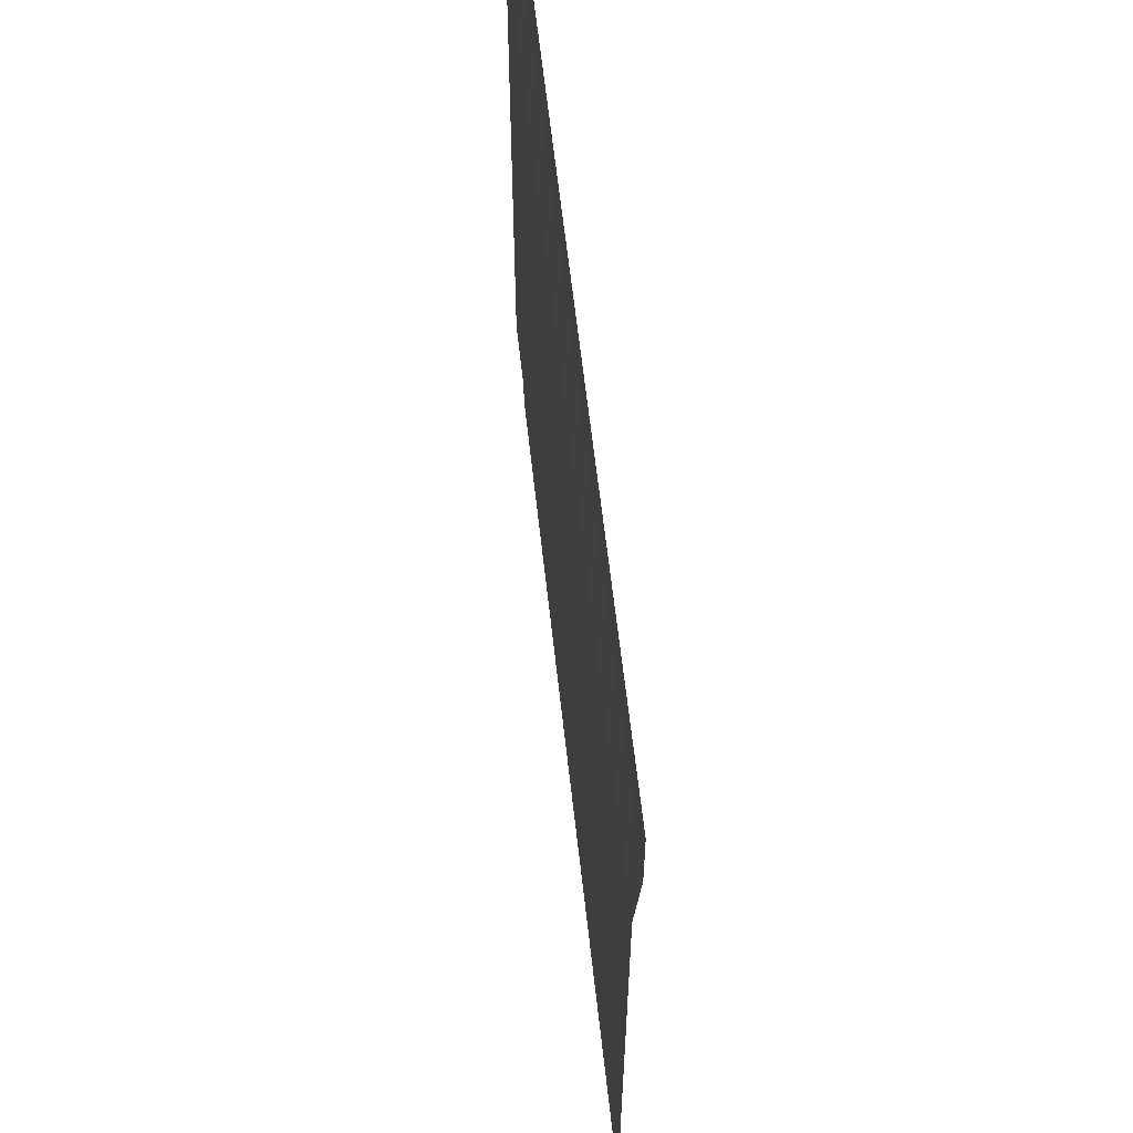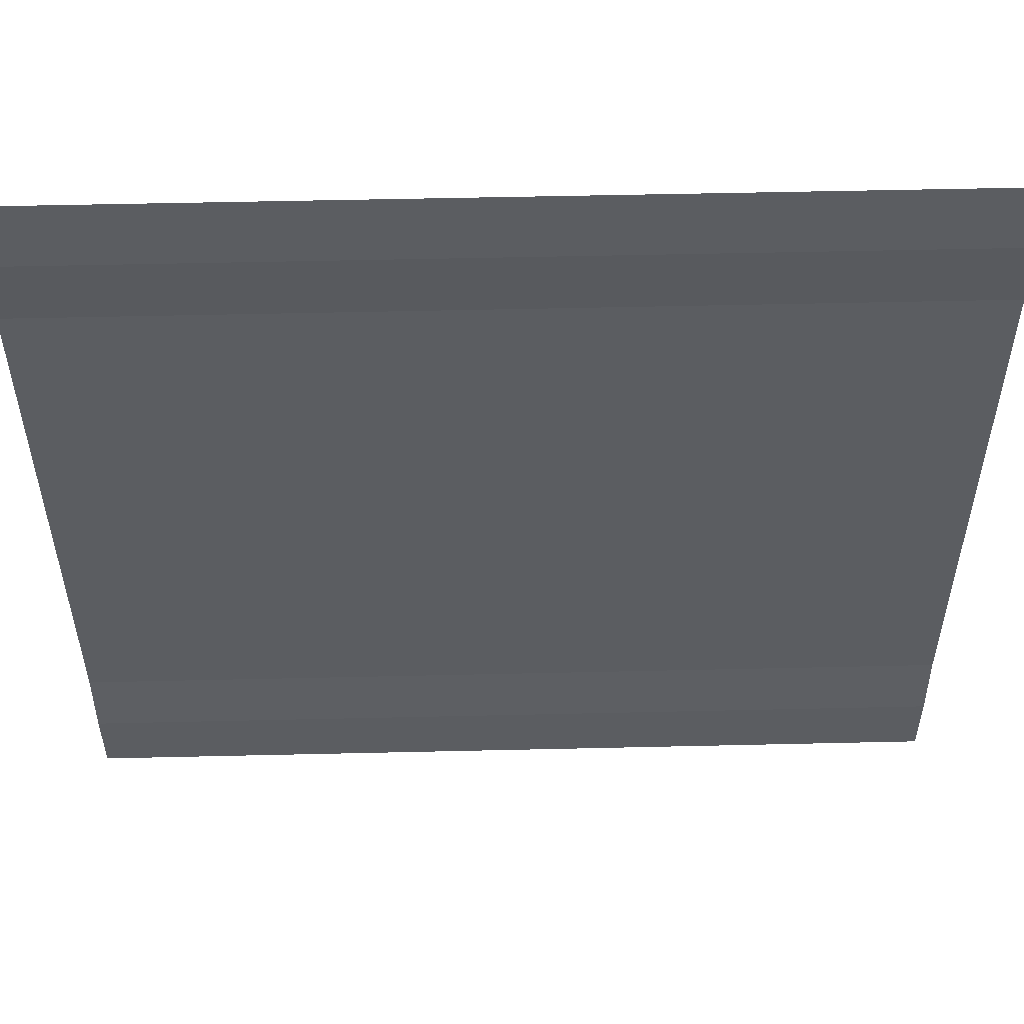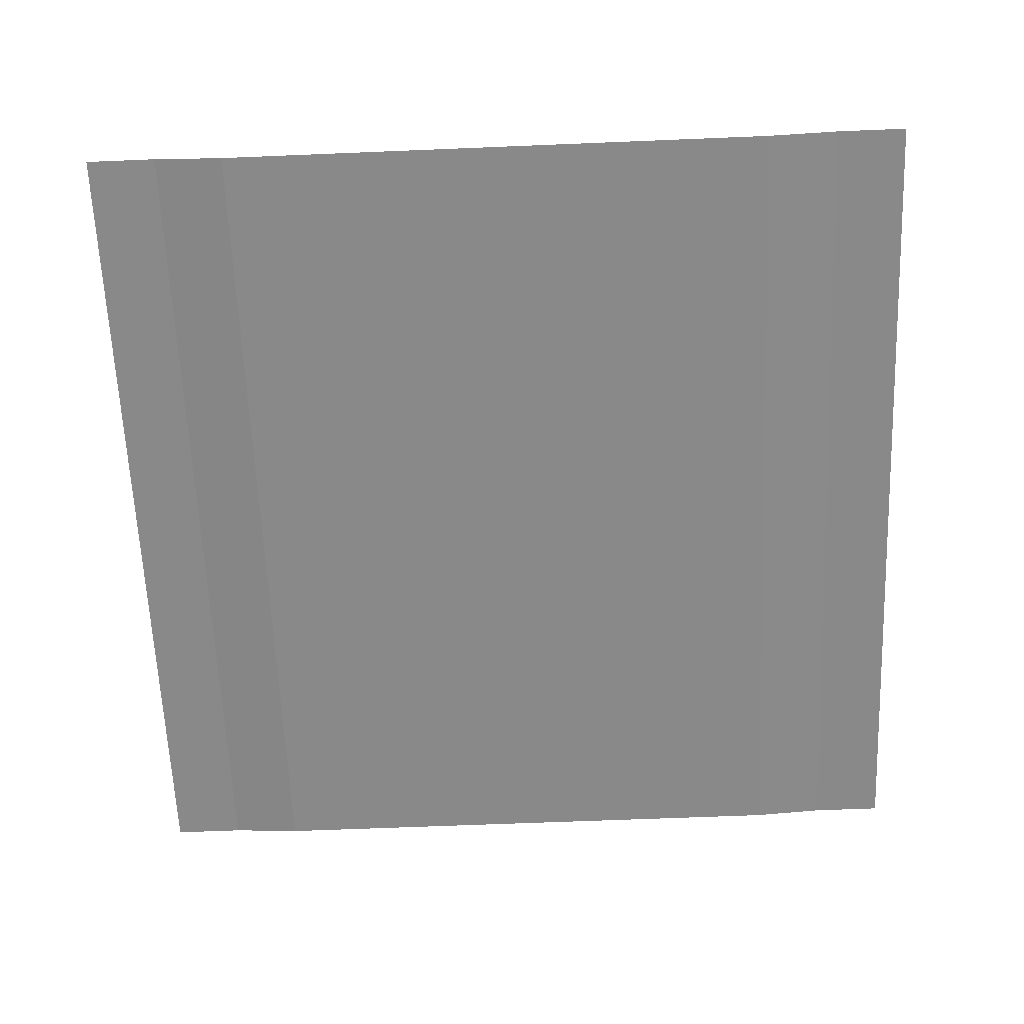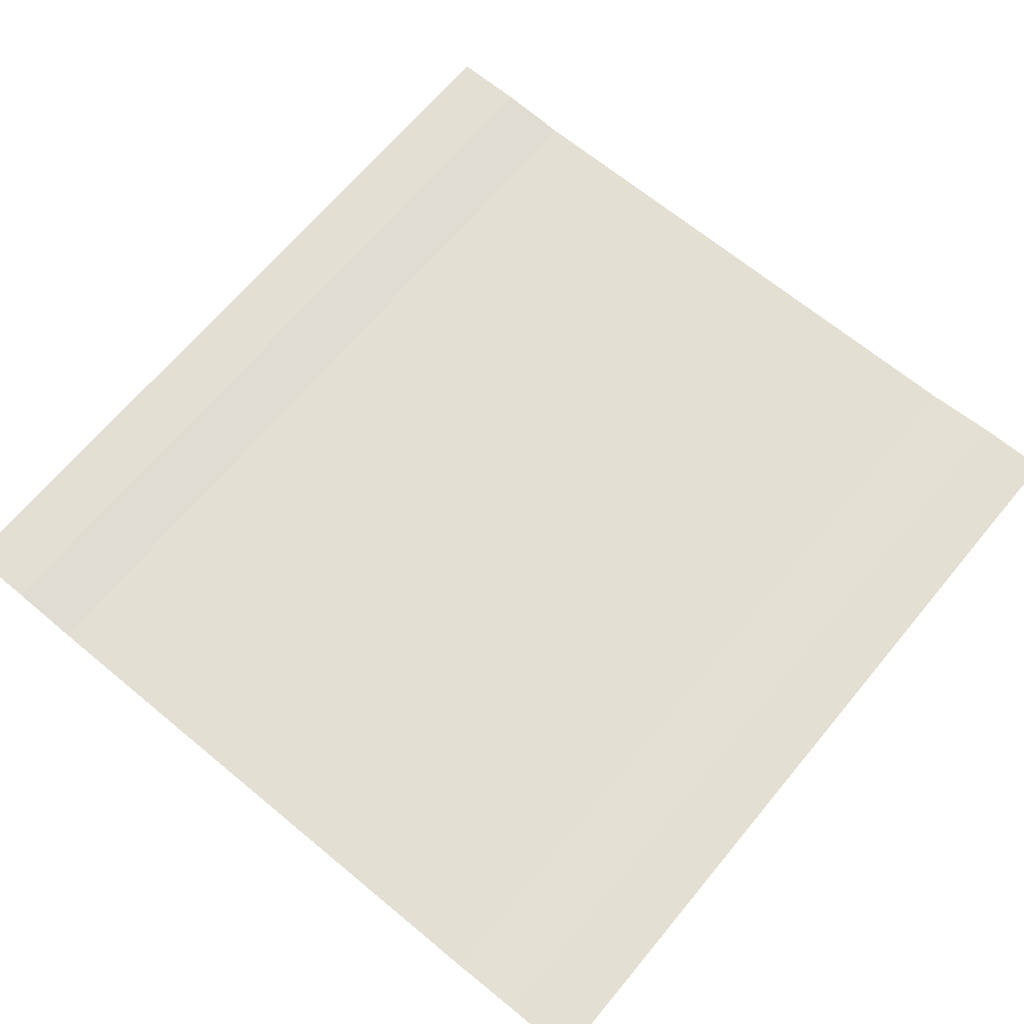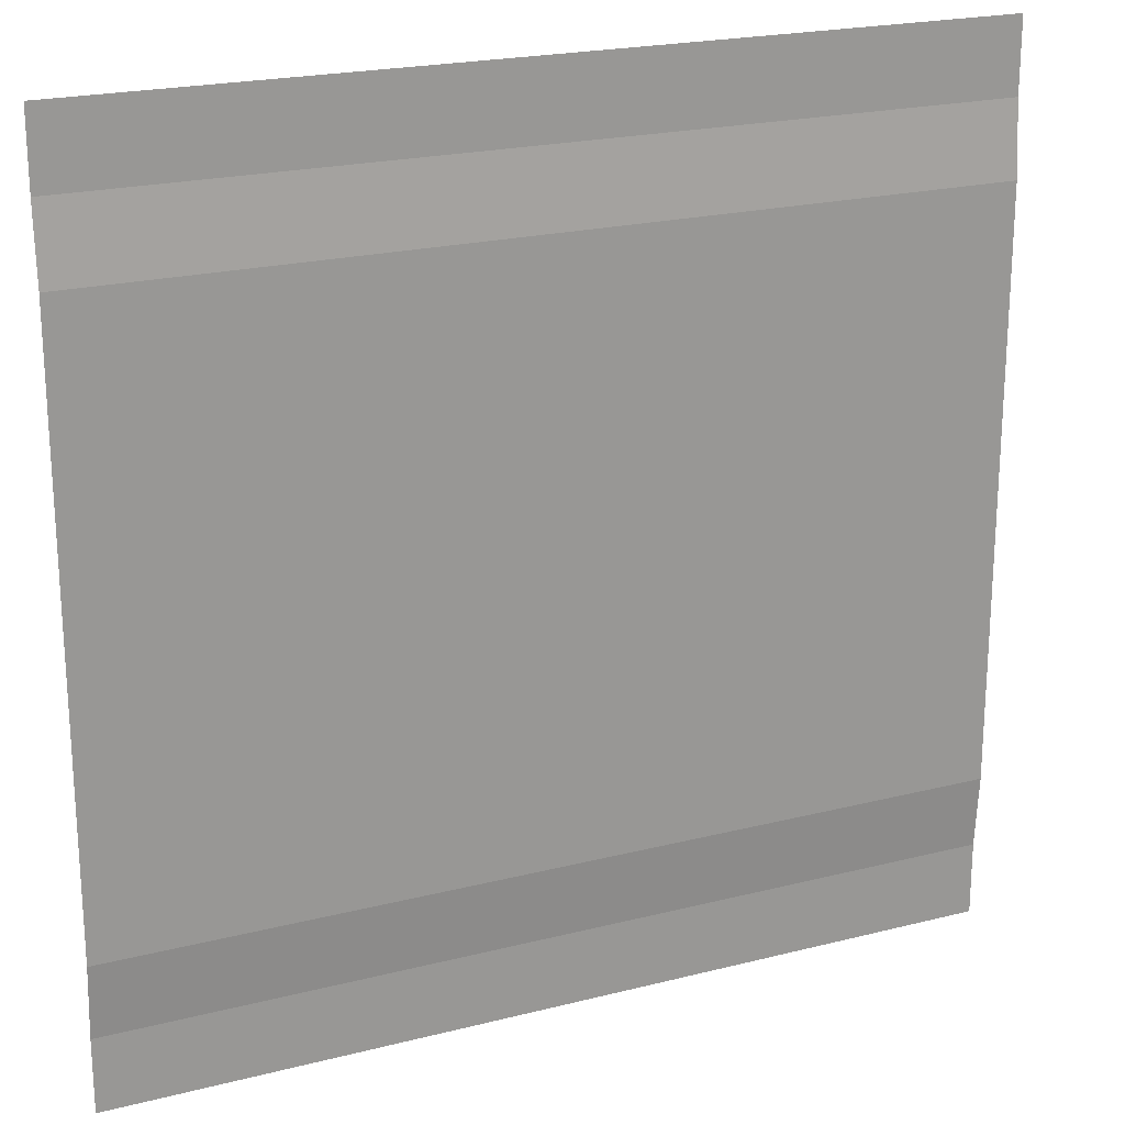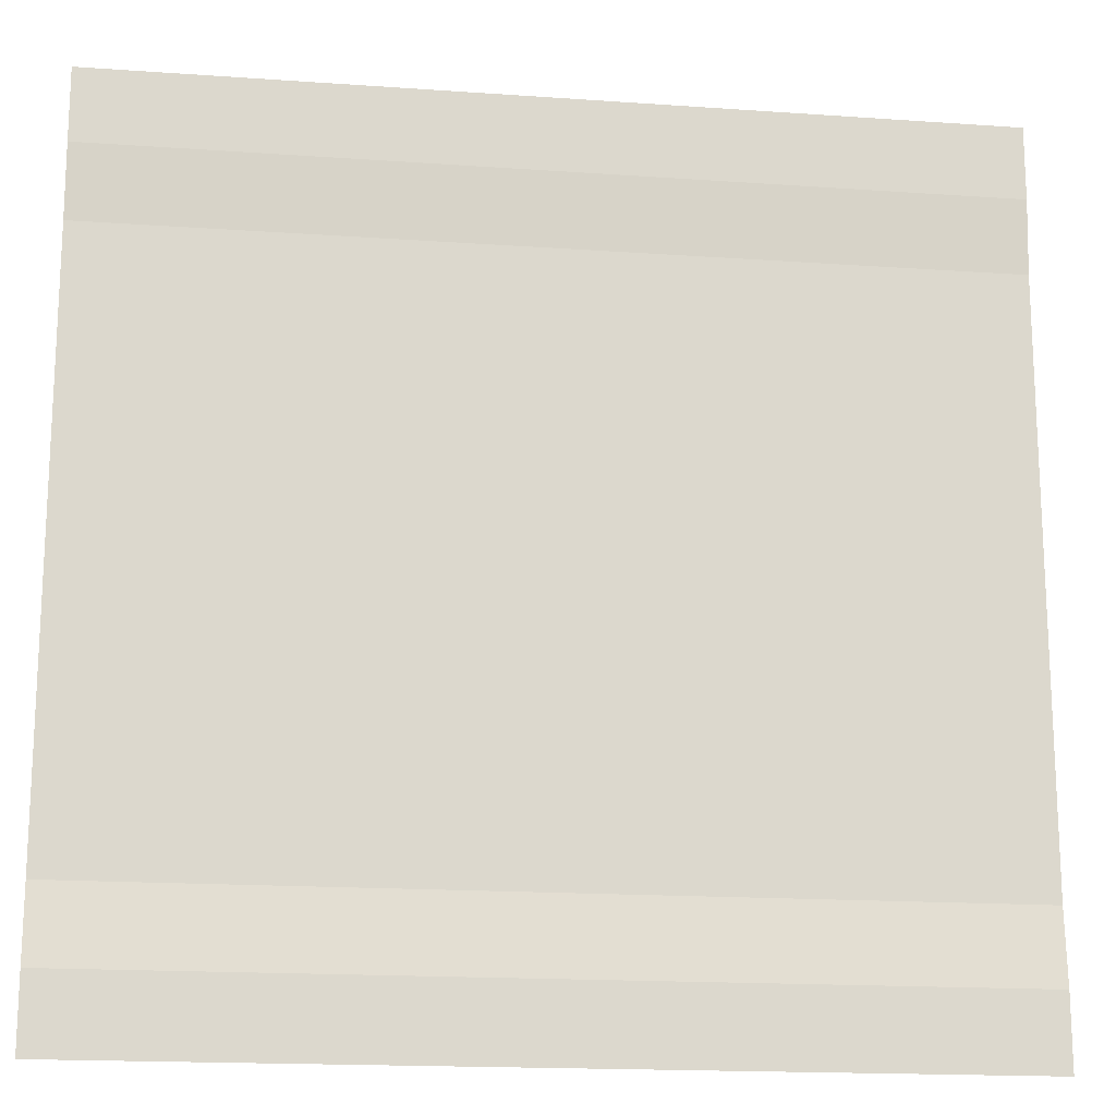
<metadata>
{"format":"obj","ext":"obj","renderer":"f3d","projection":"perspective","resolution":1024,"background":"white","views":[{"elev":61.7,"azim":83.7,"up":"+Z"},{"elev":54.3,"azim":178.6,"up":"+Z"},{"elev":-63.0,"azim":-87.6,"up":"+Y"},{"elev":67.1,"azim":-50.3,"up":"+Y"},{"elev":21.4,"azim":-24.3,"up":"+Z"},{"elev":-17.0,"azim":171.9,"up":"+Z"}]}
</metadata>
<code>
o Track_line_type_01_start_finish_15m_free_Plane.006
v 14.88 0 21.38
v 14.88 0 11.78
v -0.1248 0 11.78
v -0.1248 0 21.38
v 14.88 0 21.18
v 14.88 0 11.98
v -0.1248 0 11.98
v -0.1248 0 21.18
v 6.775 0 11.98
v 6.775 0 21.18
v 7.975 0 11.98
v 7.975 0 21.18
v 7.375 0 11.98
v 7.375 0 21.18
v 6.575 0 11.98
v 6.575 0 21.18
v 8.175 0 11.98
v 8.175 0 21.18
v 6.775 0 12.59
v 6.775 0 13.2
v 6.775 0 13.82
v 6.775 0 14.43
v 6.775 0 15.04
v 6.775 0 15.66
v 6.775 0 16.27
v 6.775 0 16.88
v 6.775 0 17.5
v 6.775 0 18.11
v 6.775 0 18.72
v 6.775 0 19.34
v 6.775 0 19.95
v 6.775 0 20.56
v 7.975 0 12.59
v 7.975 0 13.2
v 7.975 0 13.82
v 7.975 0 14.43
v 7.975 0 15.04
v 7.975 0 15.66
v 7.975 0 16.27
v 7.975 0 16.88
v 7.975 0 17.5
v 7.975 0 18.11
v 7.975 0 18.72
v 7.975 0 19.34
v 7.975 0 19.95
v 7.975 0 20.56
v 7.375 0 12.59
v 7.375 0 13.2
v 7.375 0 13.82
v 7.375 0 14.43
v 7.375 0 15.04
v 7.375 0 15.66
v 7.375 0 16.27
v 7.375 0 16.88
v 7.375 0 17.5
v 7.375 0 18.11
v 7.375 0 18.72
v 7.375 0 19.34
v 7.375 0 19.95
v 7.375 0 20.56
v 14.88 0.1 9.075
v -0.1248 0.1 9.075
v 14.88 0.1 24.08
v -0.1248 0.1 24.08
v 14.88 0 21.58
v 14.88 0 11.58
v -0.1248 0 11.58
v -0.1248 0 21.58
v 14.88 0.1 10.33
v -0.1248 0.1 10.33
v -0.1248 0.1 22.83
v 14.88 0.1 22.83
v 2.125 1e-06 21.58
v 3.625 1e-06 21.58
v 5.125 1e-06 21.58
v 6.625 1e-06 21.58
v 8.125 1e-06 21.58
v 9.625 1e-06 21.58
v 11.13 1e-06 21.58
v 12.63 1e-06 21.58
v 14.13 1e-06 21.58
v 2.125 0.1 22.83
v 3.625 0.1 22.83
v 5.125 0.1 22.83
v 6.625 0.1 22.83
v 8.125 0.1 22.83
v 9.625 0.1 22.83
v 11.13 0.1 22.83
v 12.63 0.1 22.83
v 14.13 0.1 22.83
v 0.6252 1e-06 11.58
v 2.125 1e-06 11.58
v 3.625 1e-06 11.58
v 5.125 1e-06 11.58
v 6.625 1e-06 11.58
v 8.125 1e-06 11.58
v 9.625 1e-06 11.58
v 11.13 1e-06 11.58
v 12.63 1e-06 11.58
v 0.6252 0.1 10.33
v 2.125 0.1 10.33
v 3.625 0.1 10.33
v 5.125 0.1 10.33
v 6.625 0.1 10.33
v 8.125 0.1 10.33
v 9.625 0.1 10.33
v 11.13 0.1 10.33
v 12.63 0.1 10.33
v 14.13 1e-06 11.58
v 14.13 0.1 10.33
v 0.6252 1e-06 21.58
v 0.6252 0.1 22.83
g Track_line_type_01_start_finish_15m_free_Plane.006_Trek_Material_free
f 16 4 10
f 3 9 13
f 7 16 15
f 32 14 60
f 46 12 18
f 60 12 46
f 22 21 15
f 13 33 11
f 33 48 34
f 48 35 34
f 49 36 35
f 36 51 37
f 51 38 37
f 38 53 39
f 53 40 39
f 40 55 41
f 55 42 41
f 42 57 43
f 57 44 43
f 58 45 44
f 45 60 46
f 9 47 13
f 19 48 47
f 20 49 48
f 21 50 49
f 22 51 50
f 23 52 51
f 24 53 52
f 25 54 53
f 26 55 54
f 27 56 55
f 28 57 56
f 29 58 57
f 30 59 58
f 31 60 59
f 17 5 6
f 63 87 86
f 4 75 76
f 62 103 104
f 90 65 81
f 109 69 110
f 2 97 96
f 112 73 111
f 82 74 73
f 83 75 74
f 84 76 75
f 85 77 76
f 86 78 77
f 87 79 78
f 88 80 79
f 89 81 80
f 67 100 70
f 91 101 100
f 92 102 101
f 93 103 102
f 94 104 103
f 95 105 104
f 96 106 105
f 97 107 106
f 98 108 107
f 99 110 108
f 71 111 68
f 1 5 18
f 12 14 1
f 14 10 4
f 1 18 12
f 8 4 16
f 4 1 14
f 6 2 17
f 2 3 13
f 17 2 11
f 3 7 15
f 3 15 9
f 11 2 13
f 7 8 16
f 32 10 14
f 18 17 39
f 17 11 33
f 34 17 33
f 35 36 17
f 36 37 17
f 17 34 35
f 37 38 17
f 38 39 17
f 39 40 18
f 40 41 18
f 41 42 18
f 42 43 18
f 44 45 18
f 45 46 18
f 43 44 18
f 60 14 12
f 19 9 15
f 15 16 26
f 16 10 32
f 31 16 32
f 30 29 16
f 29 28 16
f 16 31 30
f 28 27 16
f 27 26 16
f 26 25 15
f 25 24 15
f 24 23 15
f 23 22 15
f 21 20 15
f 20 19 15
f 13 47 33
f 33 47 48
f 48 49 35
f 49 50 36
f 36 50 51
f 51 52 38
f 38 52 53
f 53 54 40
f 40 54 55
f 55 56 42
f 42 56 57
f 57 58 44
f 58 59 45
f 45 59 60
f 9 19 47
f 19 20 48
f 20 21 49
f 21 22 50
f 22 23 51
f 23 24 52
f 24 25 53
f 25 26 54
f 26 27 55
f 27 28 56
f 28 29 57
f 29 30 58
f 30 31 59
f 31 32 60
f 17 18 5
f 63 72 90
f 89 88 63
f 88 87 63
f 63 90 89
f 71 64 112
f 64 63 85
f 112 64 82
f 83 82 64
f 83 64 84
f 86 85 63
f 85 84 64
f 65 1 81
f 1 4 76
f 81 1 80
f 4 68 111
f 73 74 4
f 74 75 4
f 4 111 73
f 79 80 1
f 76 77 1
f 77 78 1
f 1 78 79
f 69 61 110
f 61 62 104
f 110 61 108
f 62 70 100
f 101 102 62
f 102 103 62
f 62 100 101
f 107 108 61
f 104 105 61
f 105 106 61
f 61 106 107
f 90 72 65
f 109 66 69
f 2 66 109
f 99 98 2
f 98 97 2
f 2 109 99
f 67 3 91
f 3 2 95
f 91 3 92
f 93 92 3
f 93 3 94
f 96 95 2
f 95 94 3
f 112 82 73
f 82 83 74
f 83 84 75
f 84 85 76
f 85 86 77
f 86 87 78
f 87 88 79
f 88 89 80
f 89 90 81
f 67 91 100
f 91 92 101
f 92 93 102
f 93 94 103
f 94 95 104
f 95 96 105
f 96 97 106
f 97 98 107
f 98 99 108
f 99 109 110
f 71 112 111

</code>
